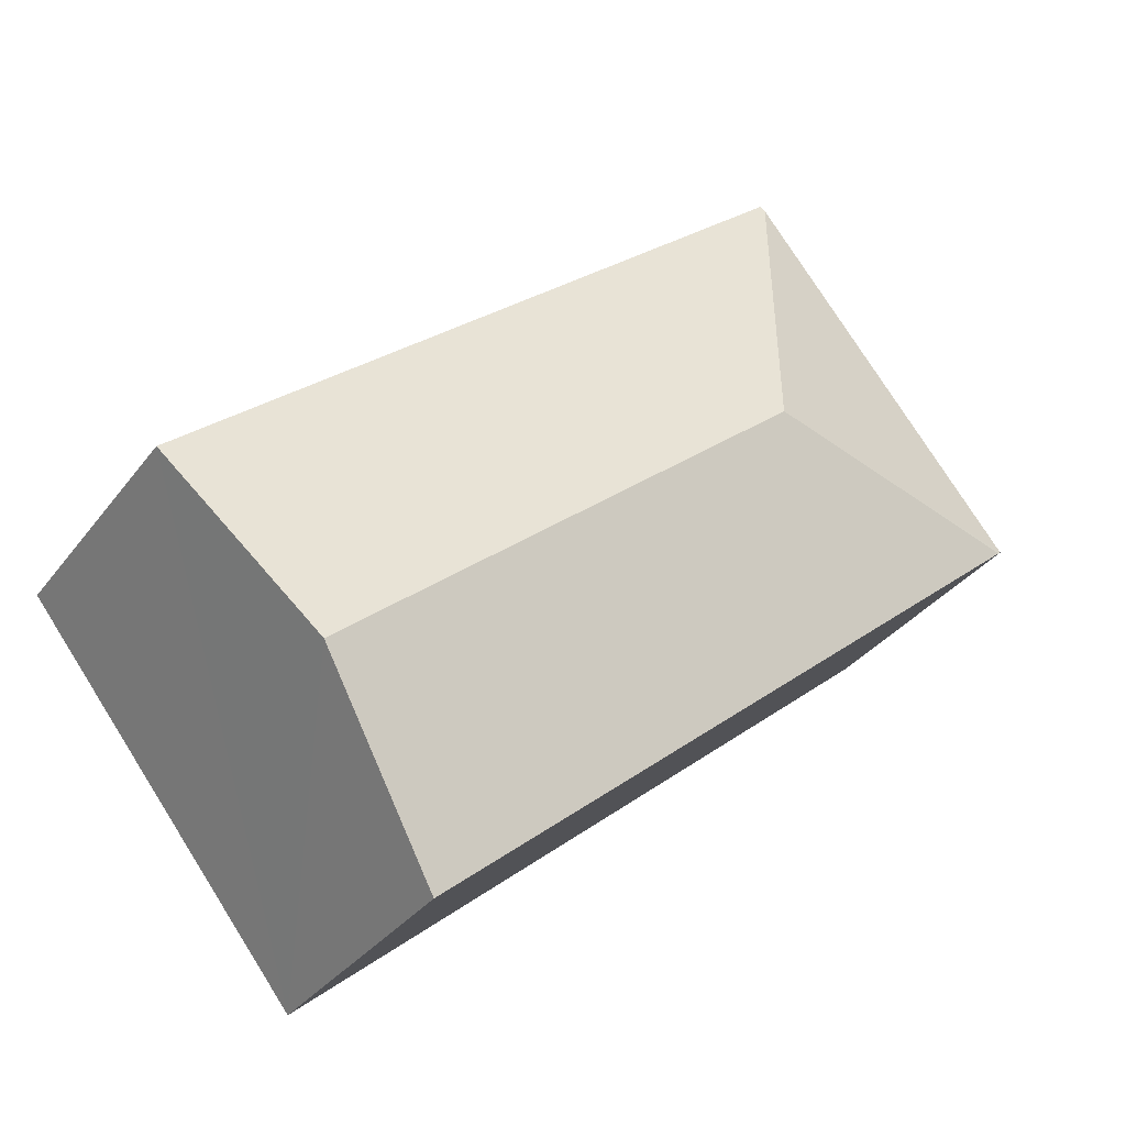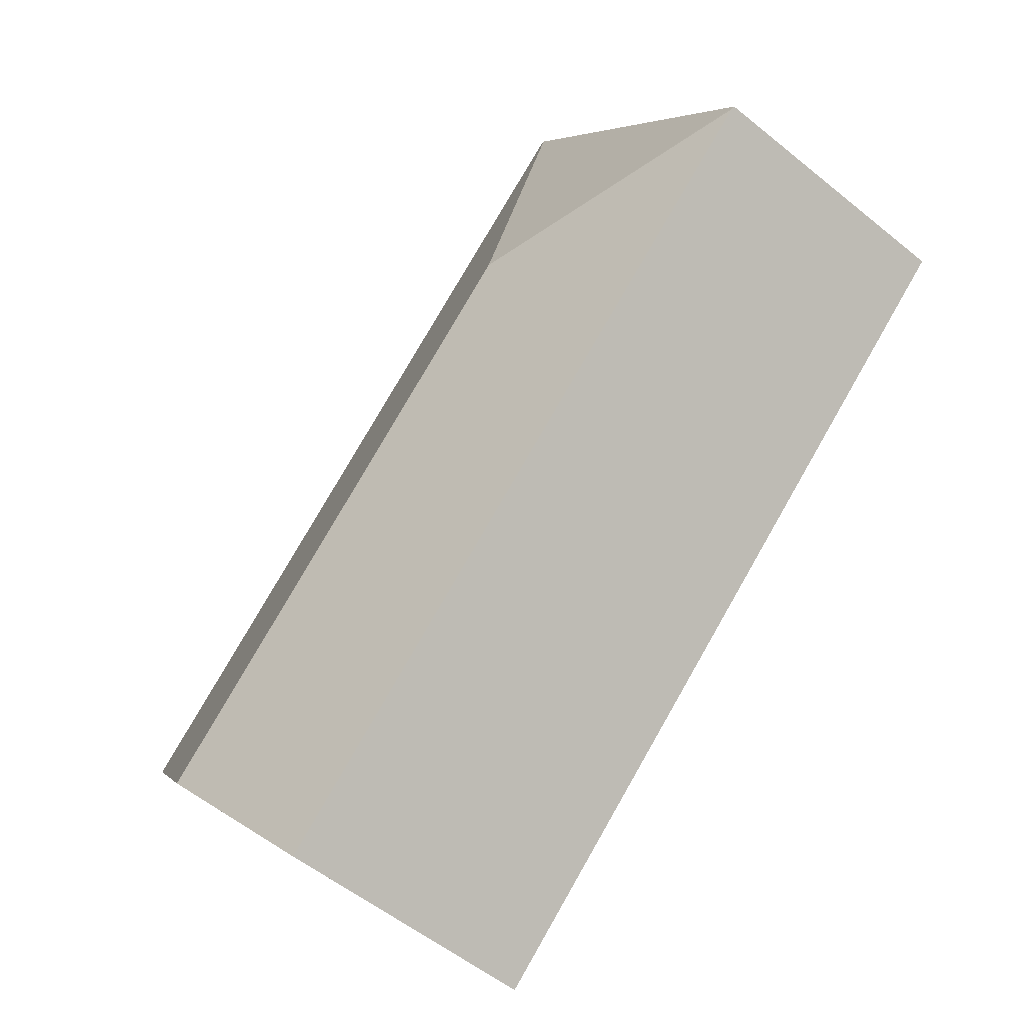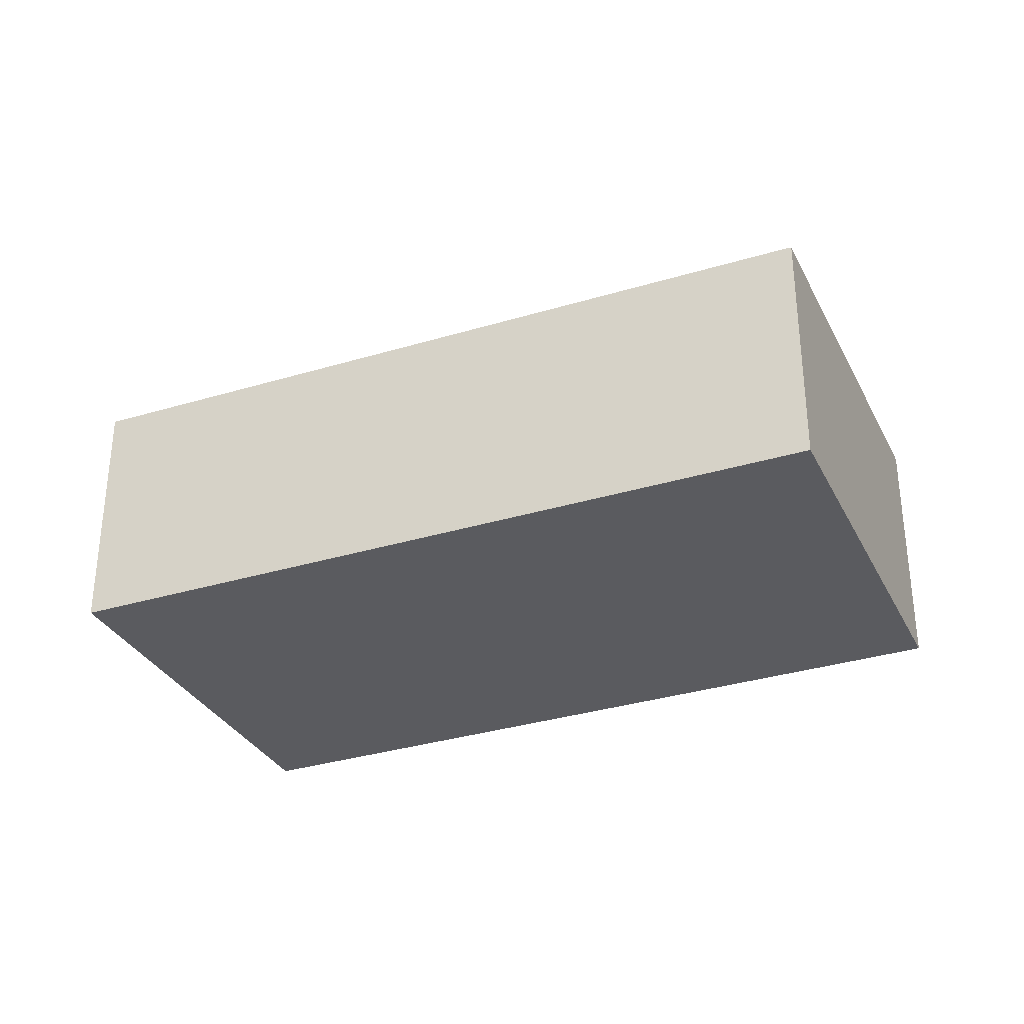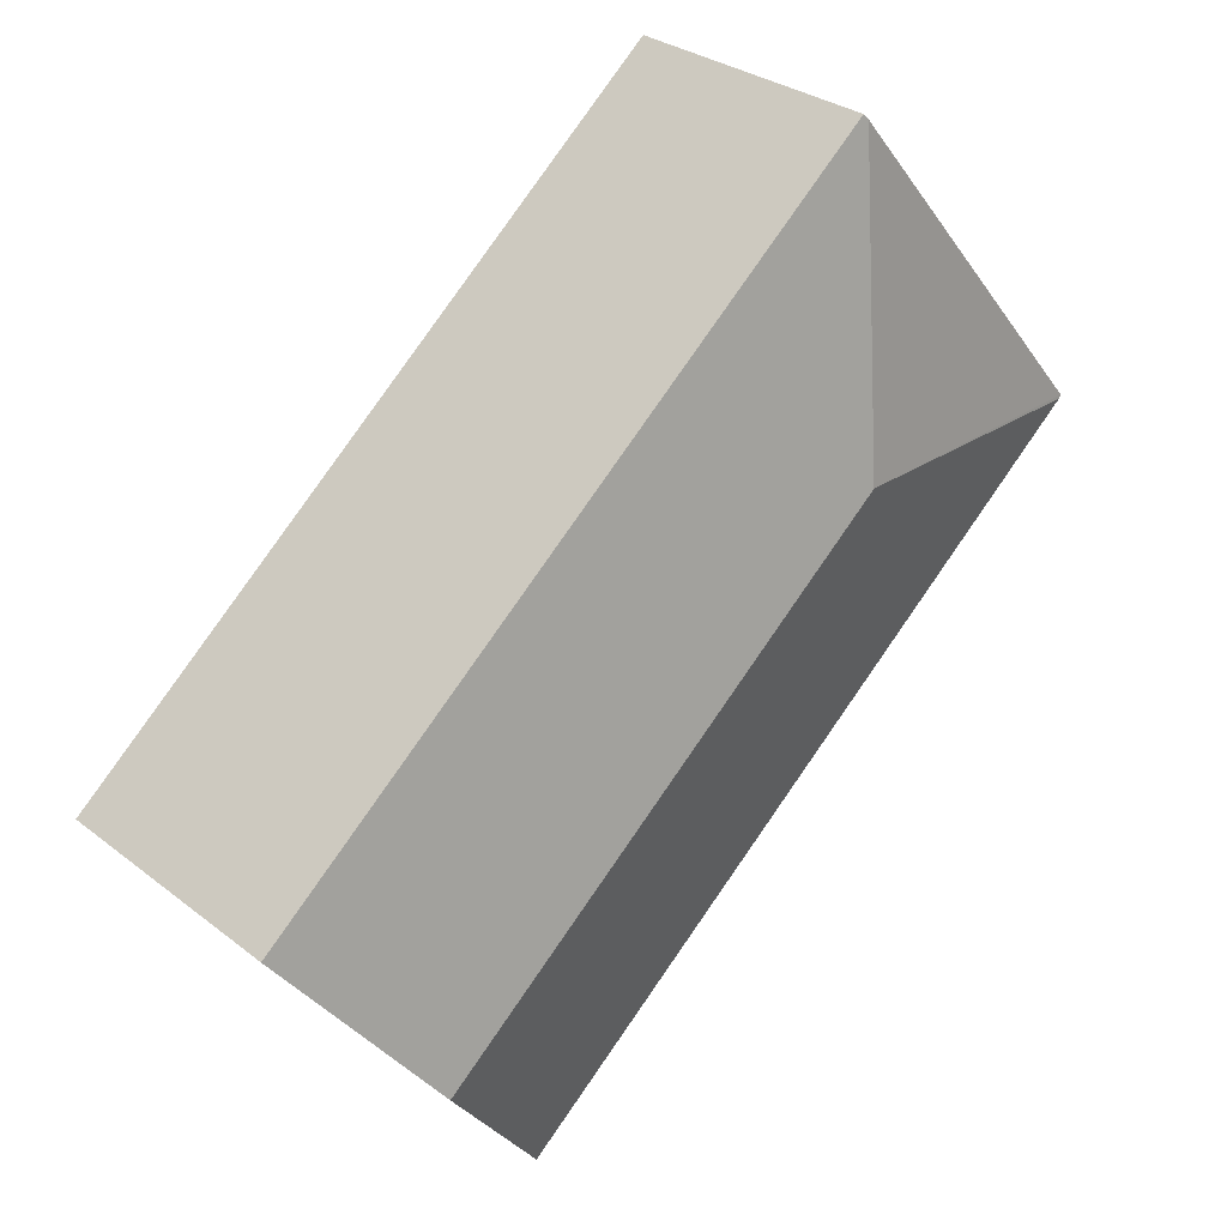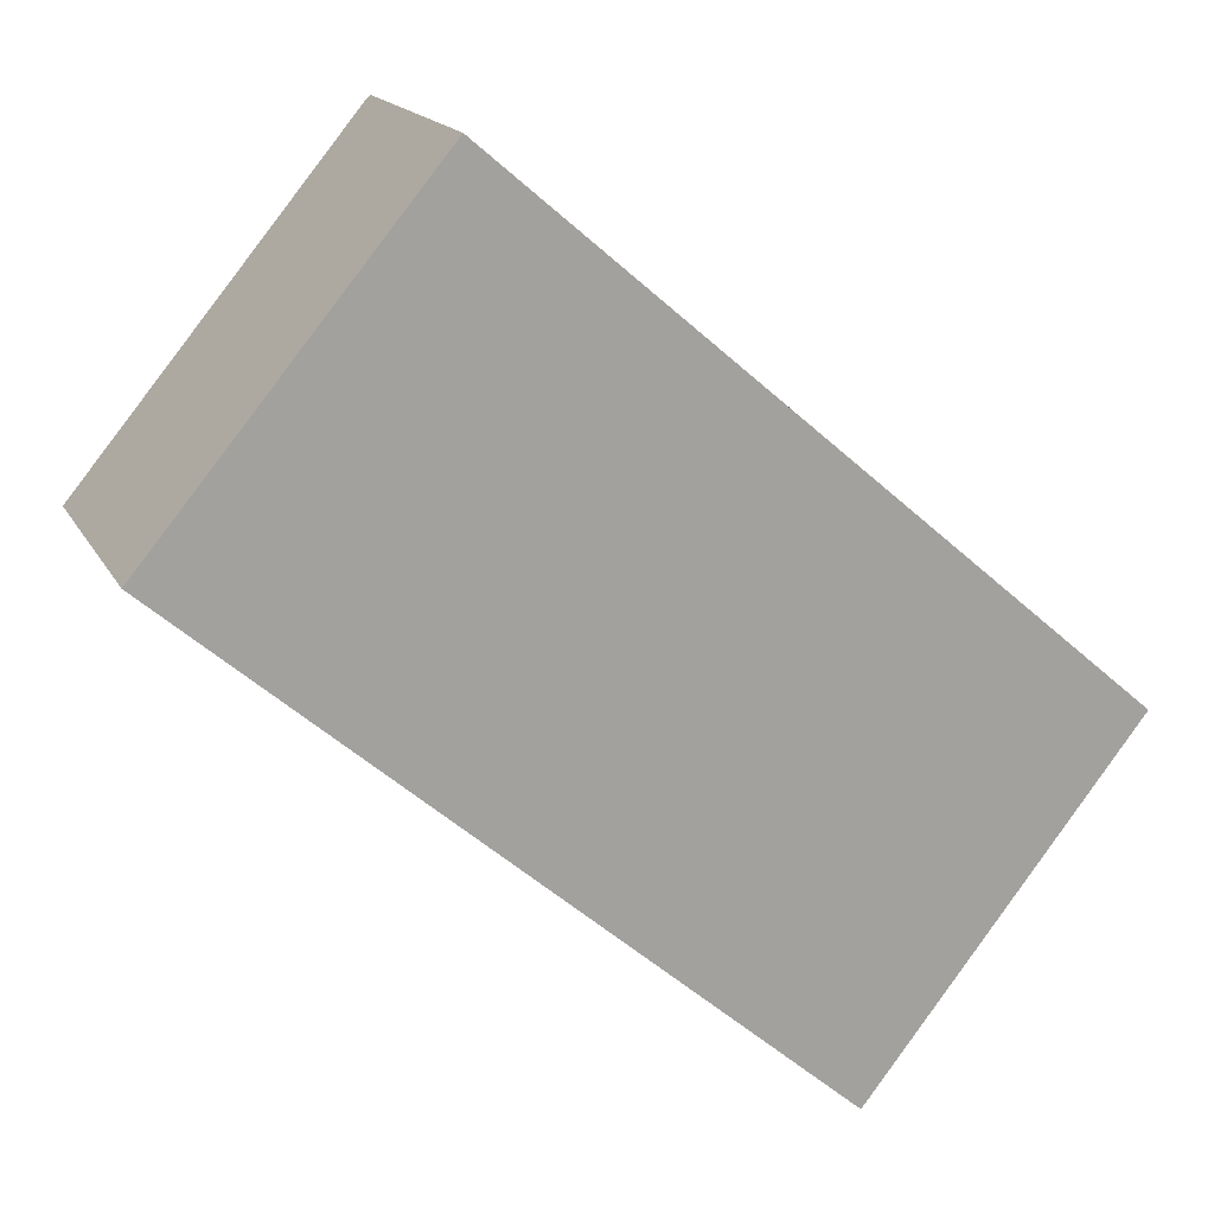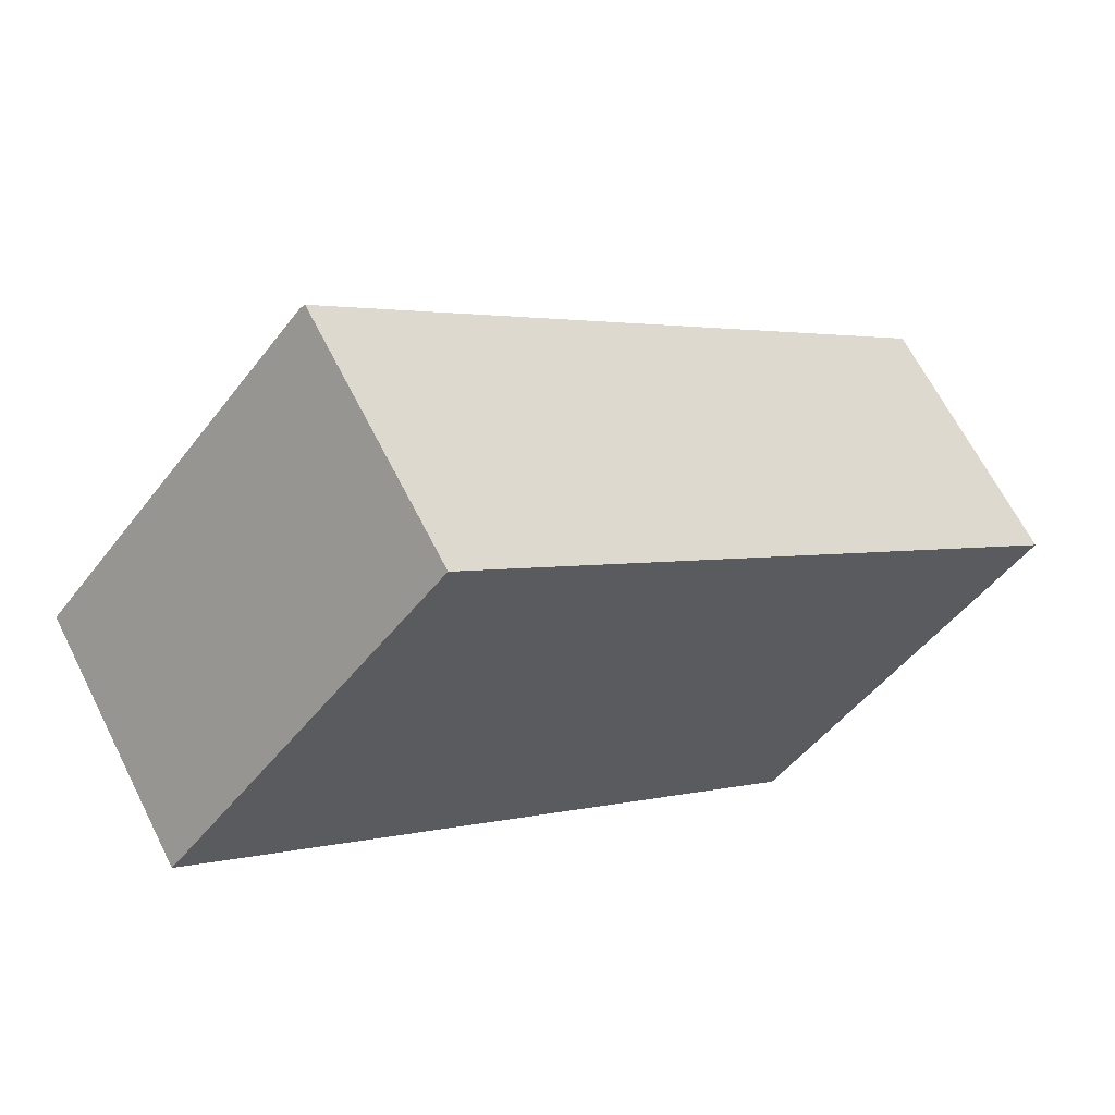
<metadata>
{"format":"obj","ext":"obj","renderer":"f3d","projection":"perspective","resolution":1024,"background":"white","views":[{"elev":-33.3,"azim":149.2,"up":"+Z"},{"elev":-54.4,"azim":-130.8,"up":"+Z"},{"elev":-33.5,"azim":-116.9,"up":"+Y"},{"elev":29.4,"azim":138.8,"up":"+Z"},{"elev":16.7,"azim":-19.9,"up":"+Z"},{"elev":64.5,"azim":-26.7,"up":"+Z"}]}
</metadata>
<code>
v  7.144 2.983 -3.481
v  2.579 2.471 3.103
v  8.402 2.465 -1.878
v  2.813 2.983 0.247
v  2.539 2.487 3.055
v  0.029 2.468 -0.025
v  5.894 2.468 -5.073
v  0 2.459 1.506e-16
v  5.894 3.106e-16 -5.073
v  0.029 1.531e-18 -0.025
v  0 0 0
v  2.539 -1.871e-16 3.055
v  2.579 -1.9e-16 3.103
v  8.402 1.15e-16 -1.878
v  7.144 2.131e-16 -3.481
g defaultobject
f 1 2 3
f 2 1 4
f 2 4 5
f 6 1 7
f 1 6 4
f 4 6 8
f 4 8 5
f 9 6 7
f 6 9 10
f 6 10 8
f 8 10 11
f 11 5 8
f 5 11 12
f 5 12 2
f 2 12 13
f 13 3 2
f 3 13 14
f 1 9 7
f 9 1 3
f 9 3 15
f 15 3 14
f 12 14 13
f 14 12 11
f 14 11 15
f 15 11 9
f 9 11 10

</code>
